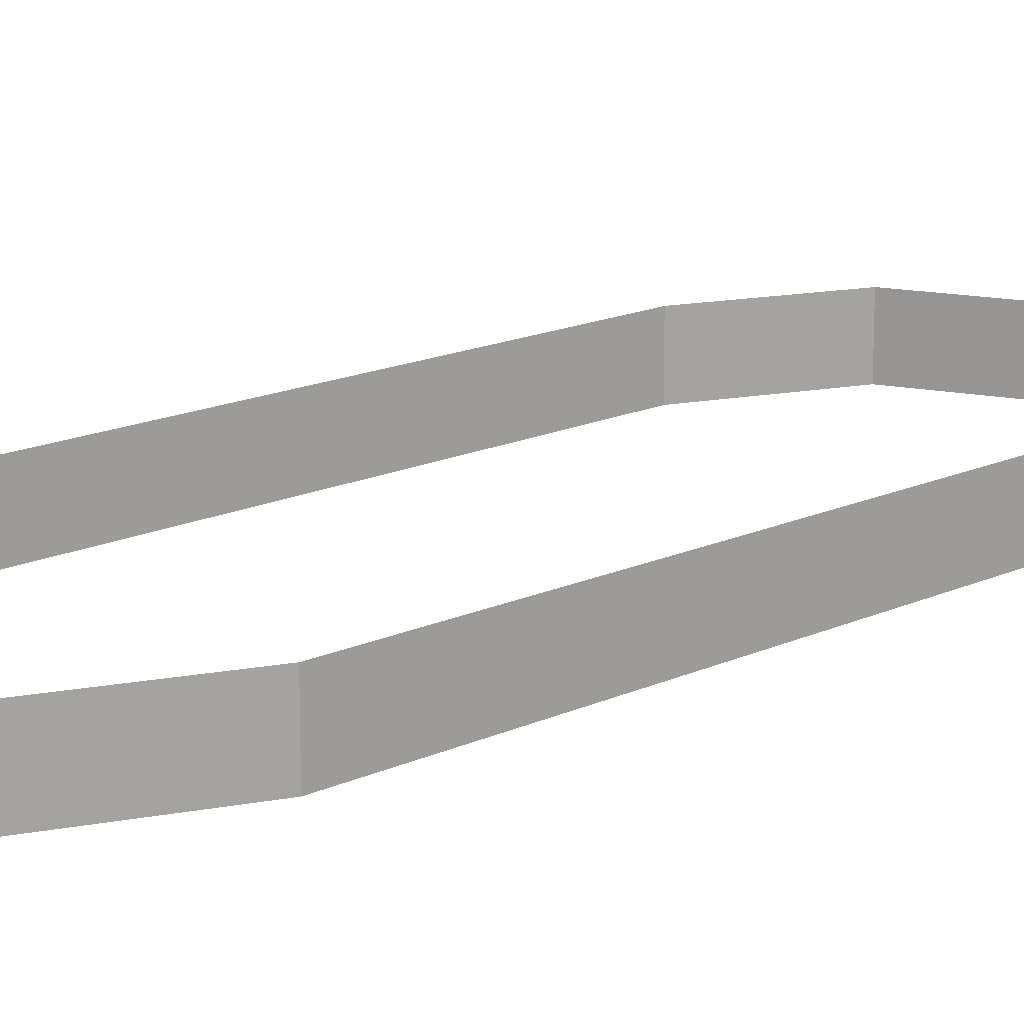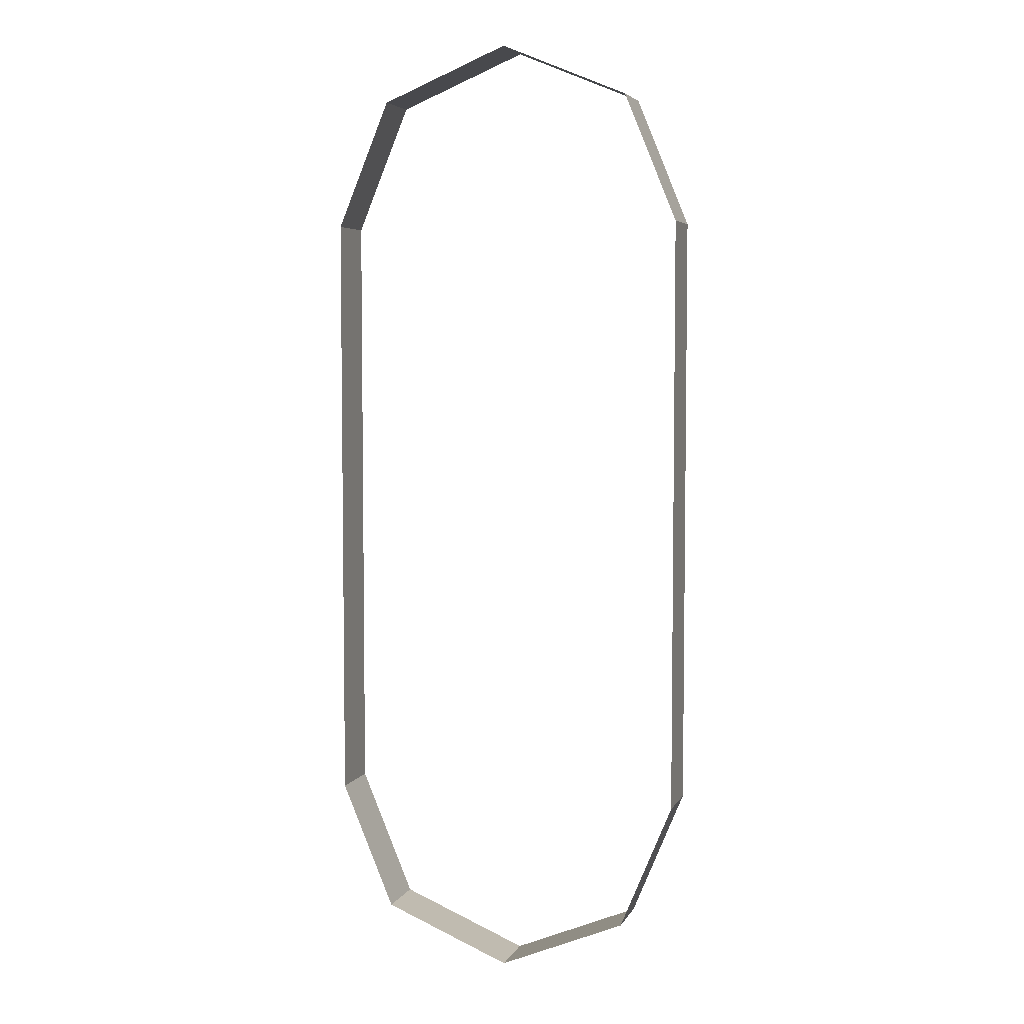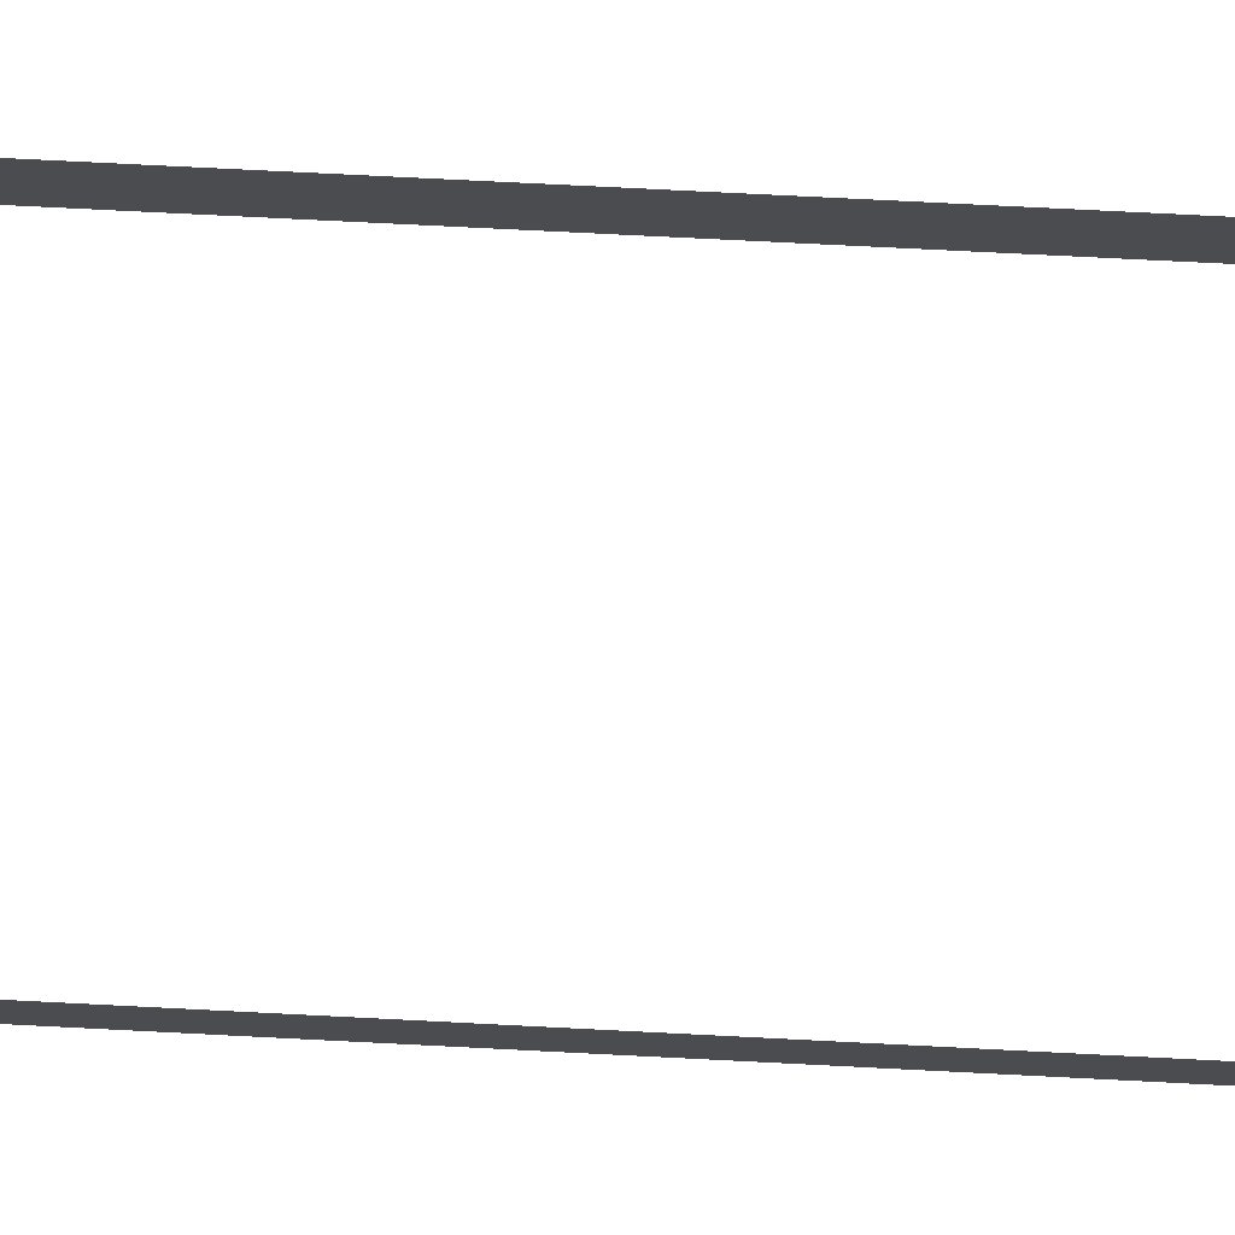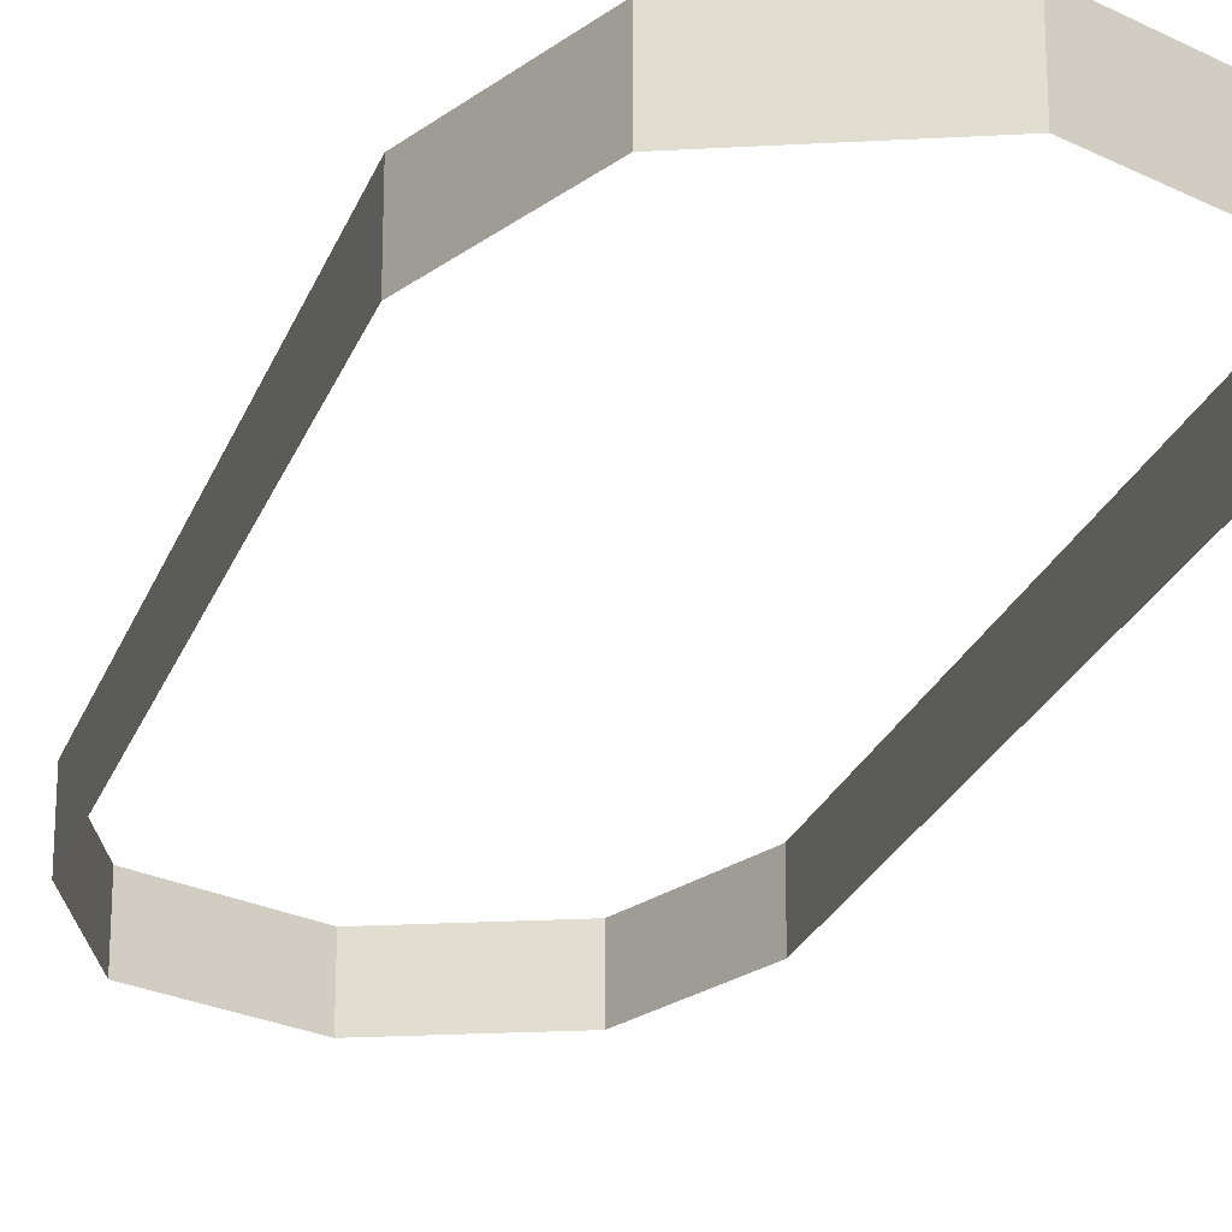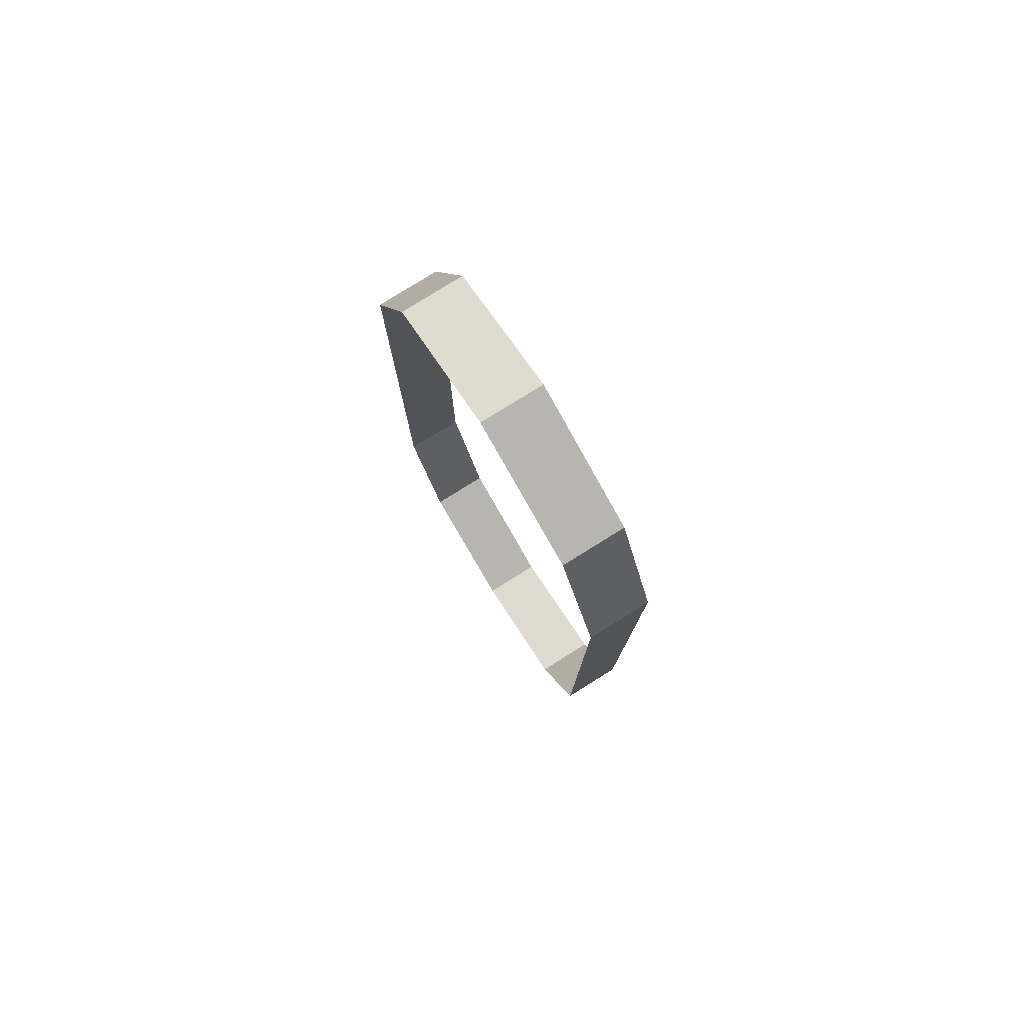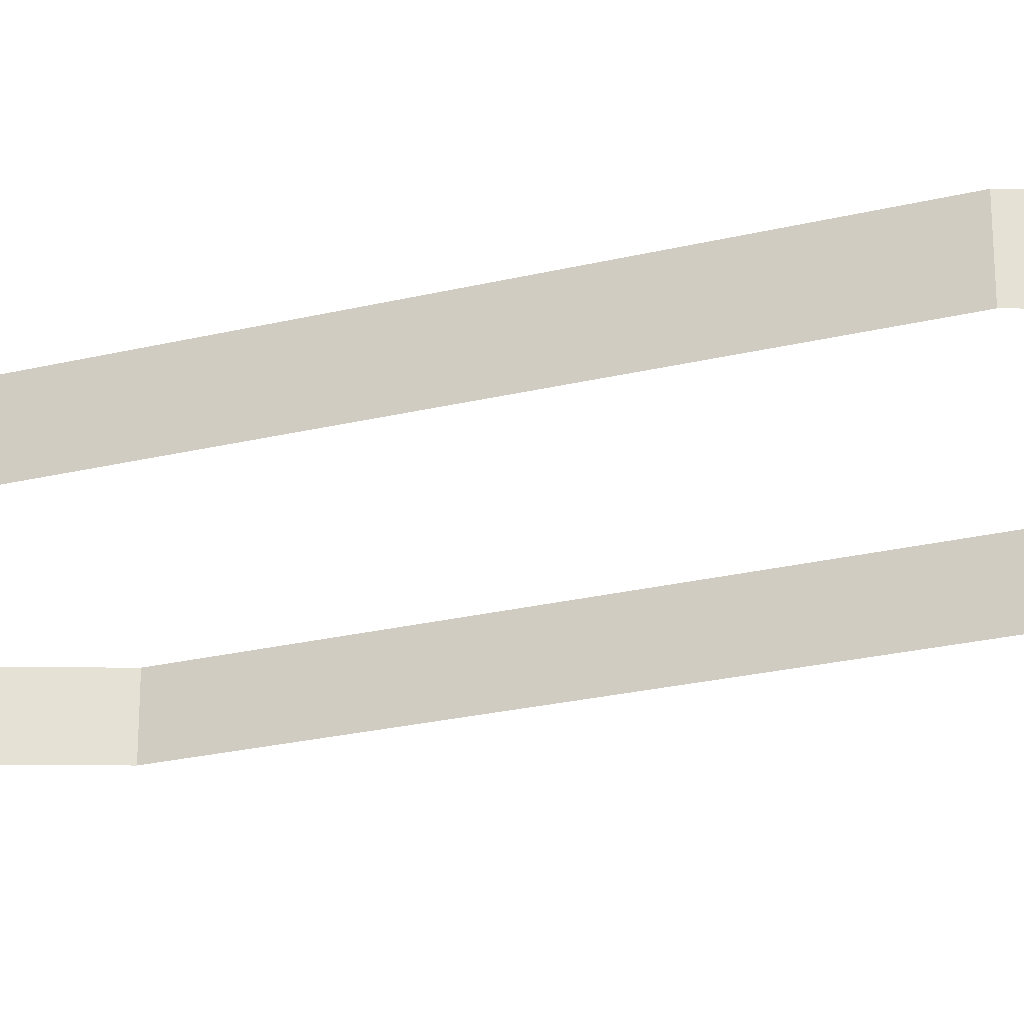
<metadata>
{"format":"obj","ext":"obj","renderer":"f3d","projection":"perspective","resolution":1024,"background":"white","views":[{"elev":15.8,"azim":-134.2,"up":"+Y"},{"elev":5.1,"azim":-163.3,"up":"+Z"},{"elev":75.3,"azim":92.9,"up":"+Y"},{"elev":-24.0,"azim":-17.3,"up":"+Y"},{"elev":79.5,"azim":58.1,"up":"+Z"},{"elev":-24.8,"azim":-68.4,"up":"+Y"}]}
</metadata>
<code>
v 0.1061 0 0.3561
v 0.15 0 0.25
v 0.15 0.05 0.25
v 0.1061 0.05 0.3561
v 0 0 0.4
v 0.1061 0 0.3561
v 0.1061 0.05 0.3561
v 0 0.05 0.4
v -0.1061 0 0.3561
v 0 0 0.4
v 0 0.05 0.4
v -0.1061 0.05 0.3561
v -0.15 0 0.25
v -0.1061 0 0.3561
v -0.1061 0.05 0.3561
v -0.15 0.05 0.25
v -0.1061 0 -0.3561
v -0.15 0 -0.25
v -0.15 0.05 -0.25
v -0.1061 0.05 -0.3561
v 0 0 -0.4
v -0.1061 0 -0.3561
v -0.1061 0.05 -0.3561
v 0 0.05 -0.4
v 0.1061 0 -0.3561
v 0 0 -0.4
v 0 0.05 -0.4
v 0.1061 0.05 -0.3561
v 0.15 0 -0.25
v 0.1061 0 -0.3561
v 0.1061 0.05 -0.3561
v 0.15 0.05 -0.25
v -0.15 0 0.25
v -0.15 0.05 0.25
v -0.15 0.05 -0.25
v -0.15 0 -0.25
v 0.15 0 -0.25
v 0.15 0.05 -0.25
v 0.15 0.05 0.25
v 0.15 0 0.25
g mesh6560157
f 1 2 3
f 3 4 1
f 5 6 7
f 7 8 5
f 9 10 11
f 11 12 9
f 13 14 15
f 15 16 13
g mesh6560159
f 17 18 19
f 19 20 17
f 21 22 23
f 23 24 21
f 25 26 27
f 27 28 25
f 29 30 31
f 31 32 29
f 33 34 35
f 35 36 33
f 37 38 39
f 39 40 37

</code>
